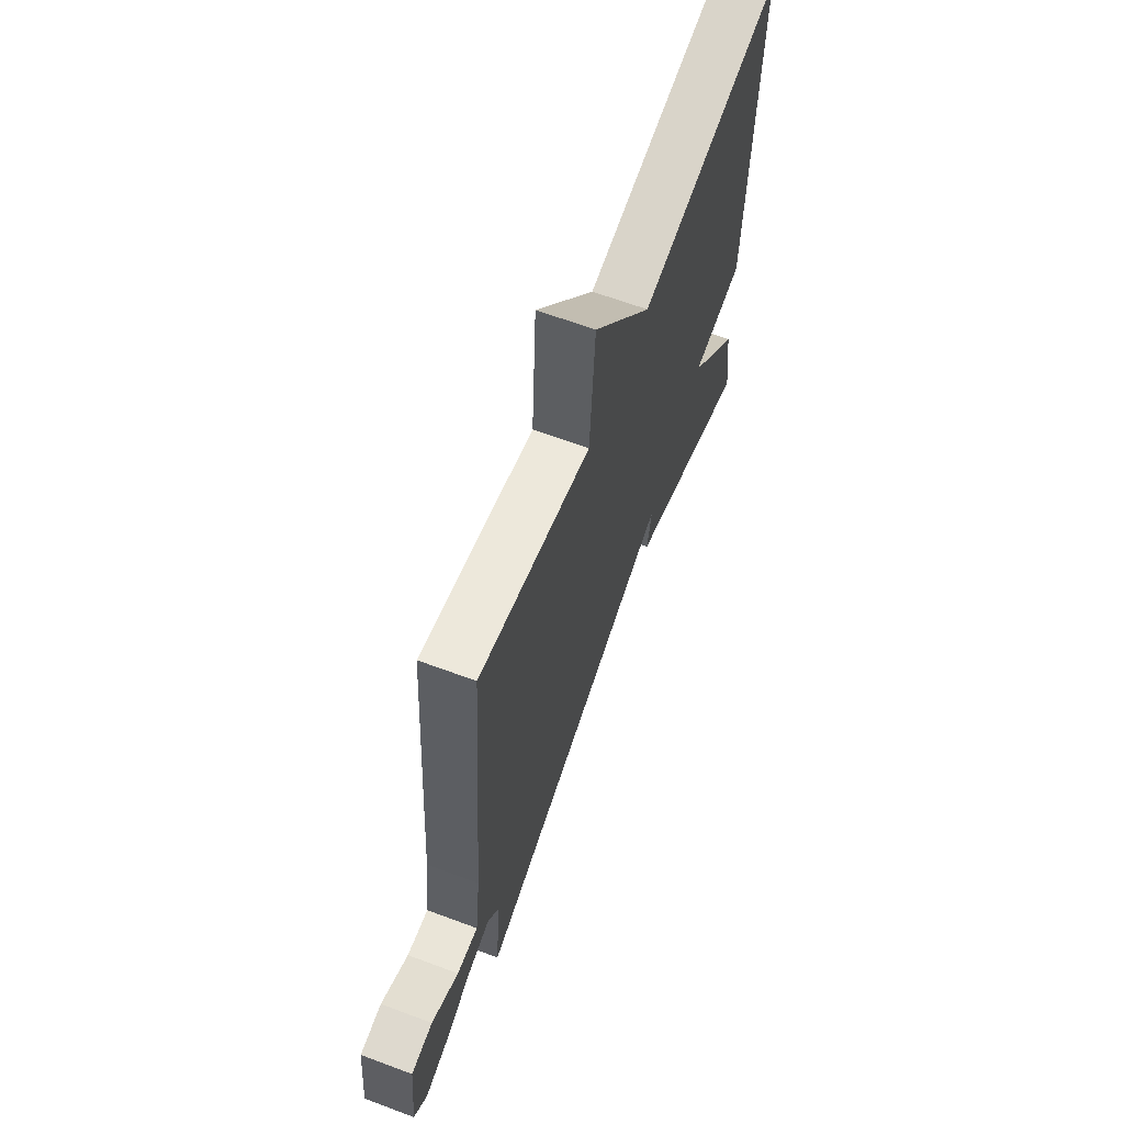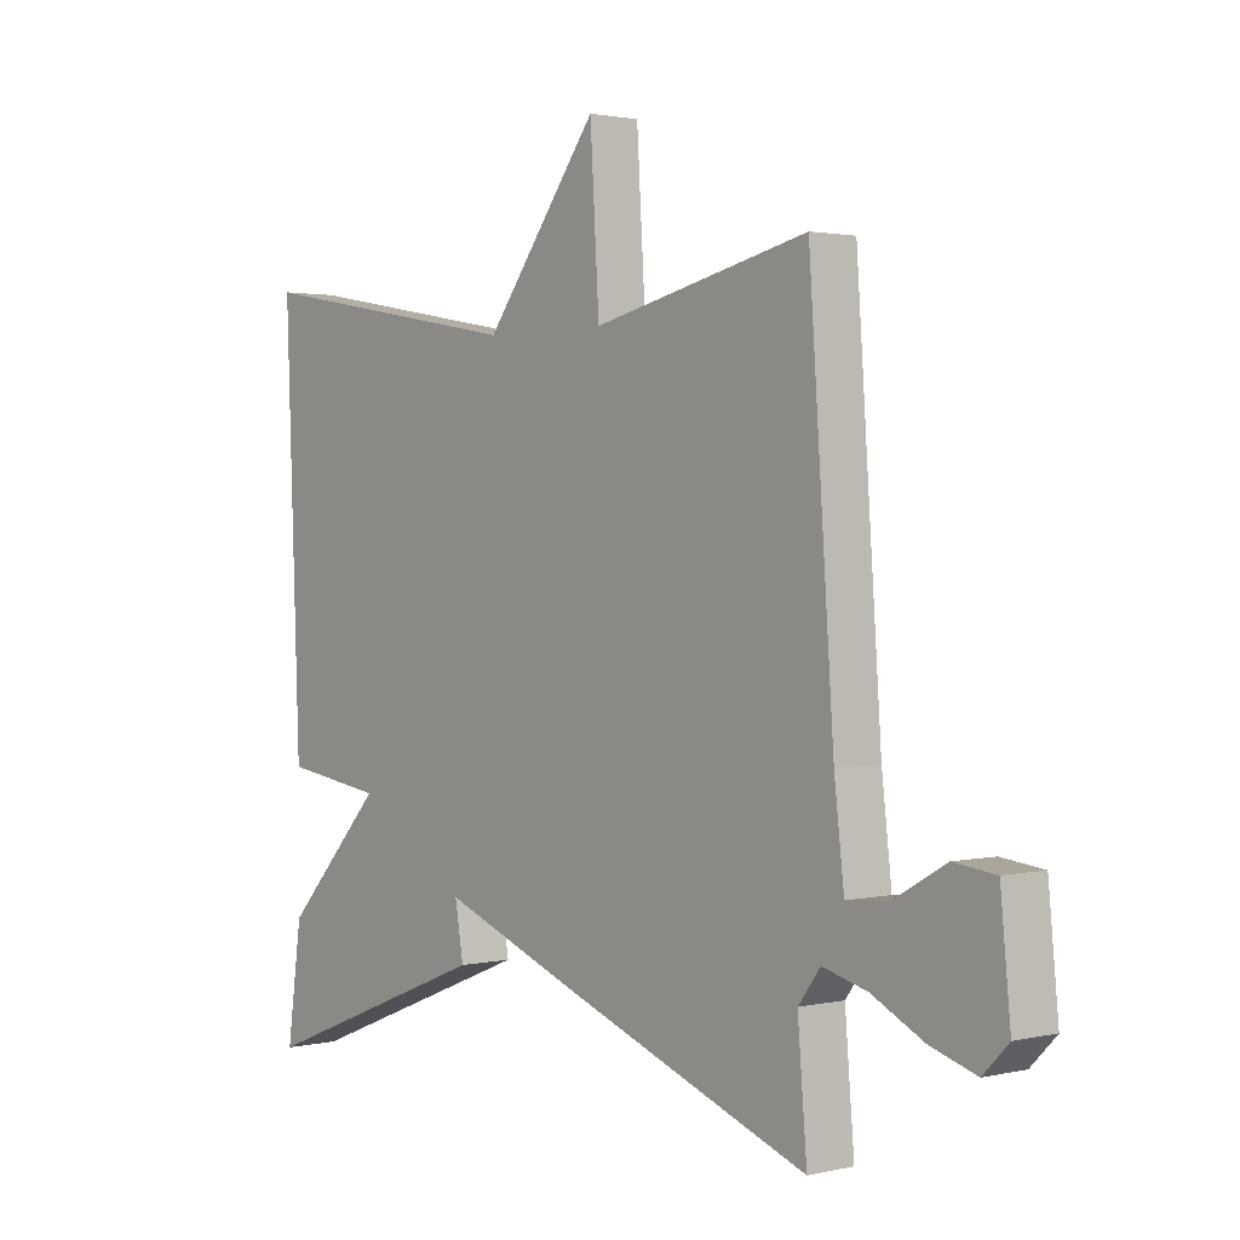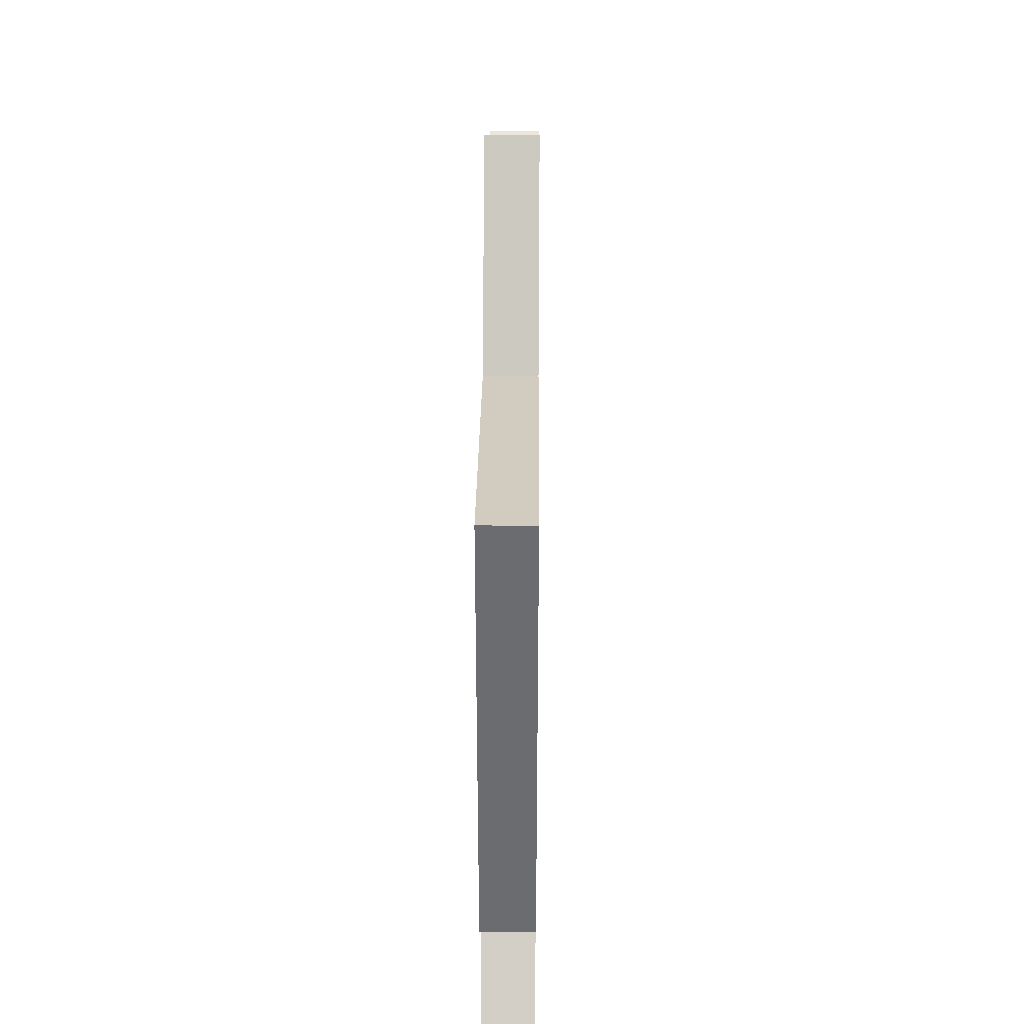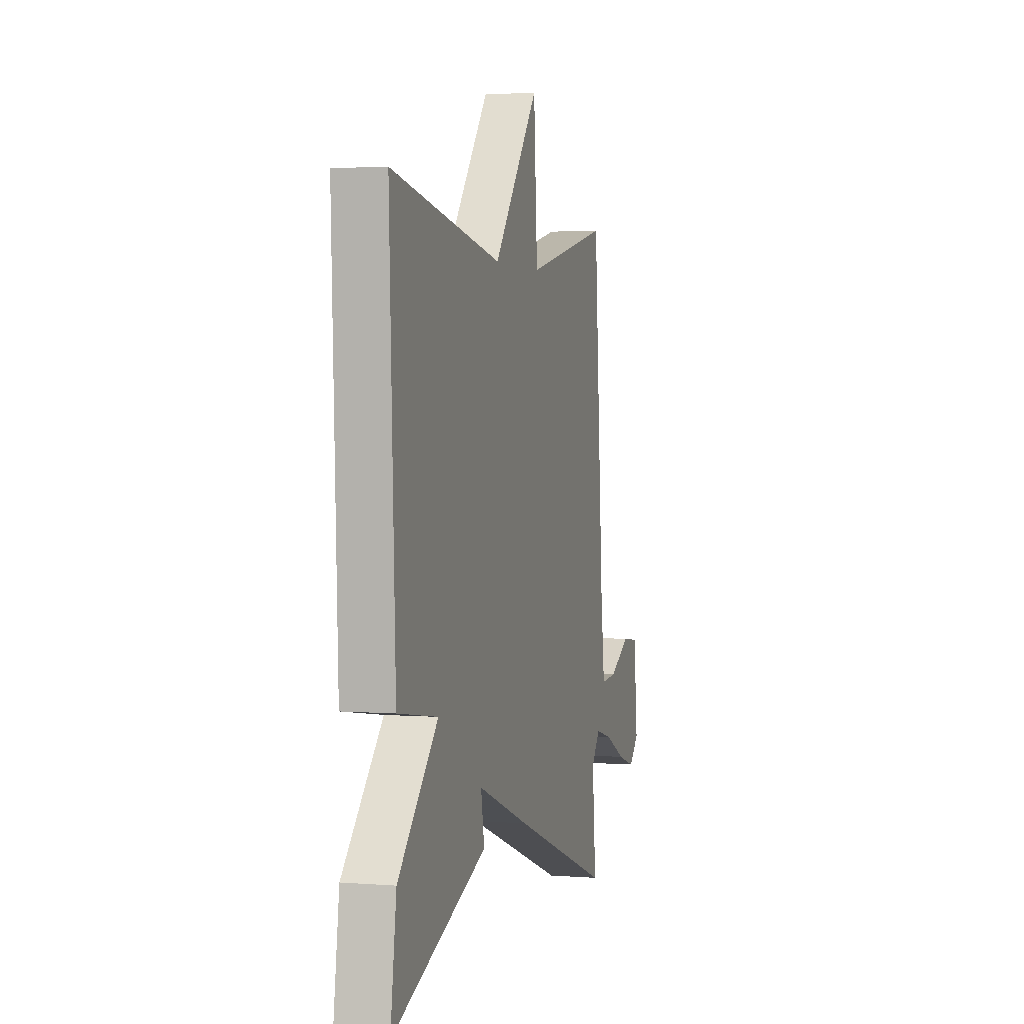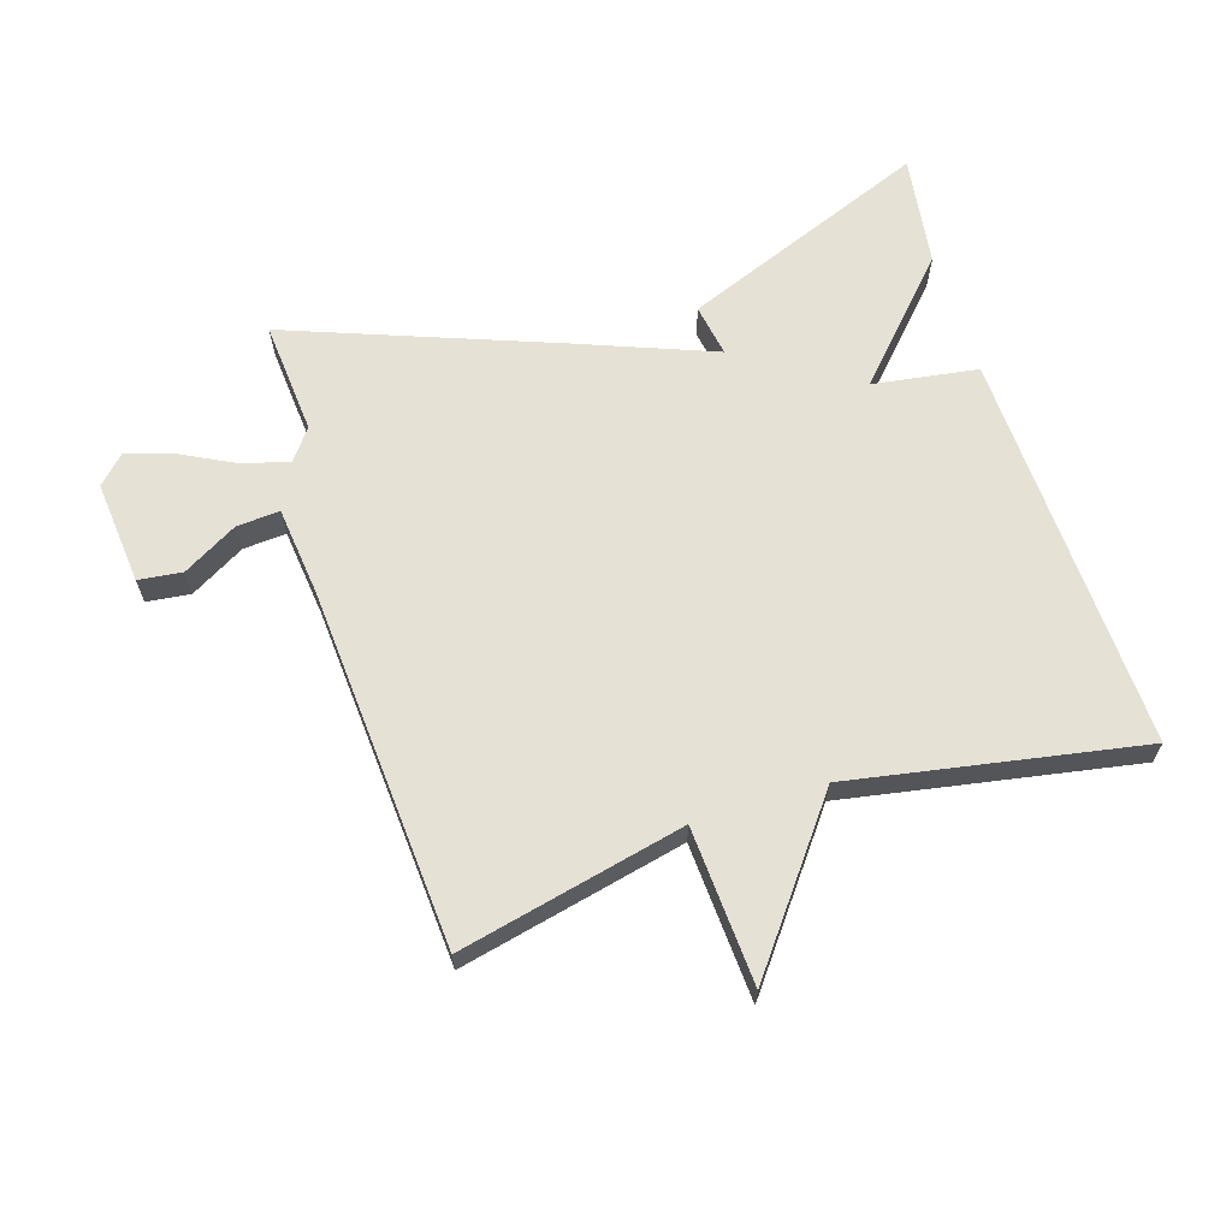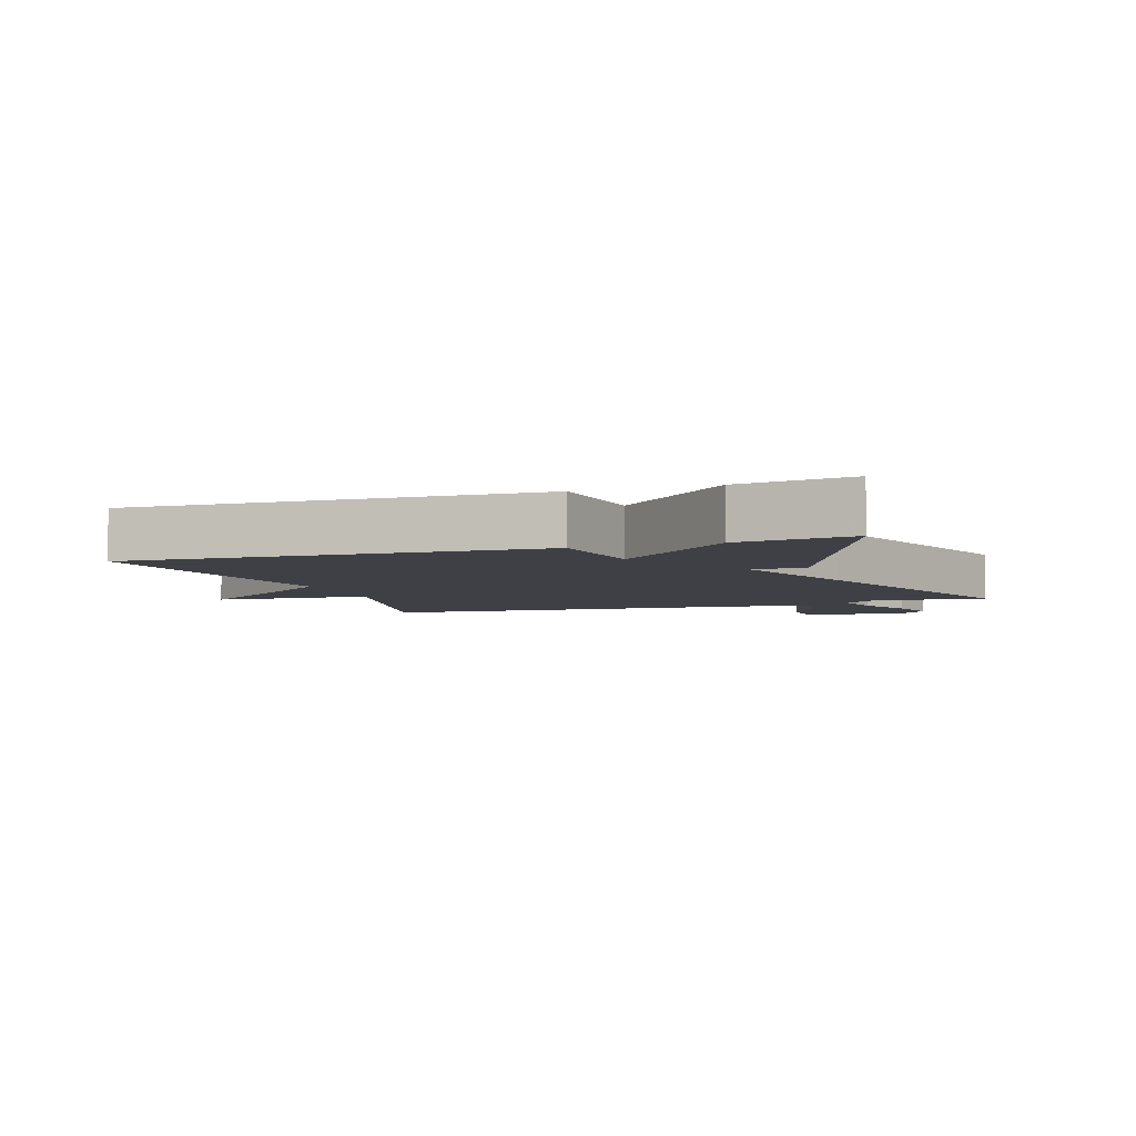
<metadata>
{"format":"obj","ext":"obj","renderer":"f3d","projection":"perspective","resolution":1024,"background":"white","views":[{"elev":64.3,"azim":-69.4,"up":"+Z"},{"elev":1.7,"azim":-129.6,"up":"+Z"},{"elev":34.0,"azim":90.5,"up":"+Z"},{"elev":2.4,"azim":105.6,"up":"+Z"},{"elev":64.6,"azim":-17.3,"up":"+Y"},{"elev":-5.2,"azim":108.5,"up":"+Y"}]}
</metadata>
<code>
v -0.5 0.07 -0.5
v -0.485 0.07 -0.322
v -0.521 0.07 -0.274
v -0.593 0.07 -0.293
v -0.677 0.07 -0.336
v -0.751 0.07 -0.359
v -0.792 0.07 -0.317
v -0.776 0.07 -0.155
v -0.708 0.07 -0.147
v -0.623 0.07 -0.196
v -0.556 0.07 -0.201
v -0.54 0.07 -0.063
v -0.5 0.07 0.5
v -0.15 0.07 0.42
v -0.135 0.07 0.664
v 0.05 0.07 0.42
v 0.5 0.07 0.5
v 0.476 0.07 -0.125
v 0.313 0.07 -0.149
v 0.476 0.07 -0.325
v 0.5 0.07 -0.5
v 0.114 0.07 -0.346
v 0.128 0.07 -0.264
v -0.086 0.07 -0.346
v -0.5 0 -0.5
v -0.485 0 -0.322
v -0.521 0 -0.274
v -0.593 0 -0.293
v -0.677 0 -0.336
v -0.751 0 -0.359
v -0.792 0 -0.317
v -0.776 0 -0.155
v -0.708 0 -0.147
v -0.623 0 -0.196
v -0.556 0 -0.201
v -0.54 0 -0.063
v -0.5 0 0.5
v -0.15 0 0.42
v -0.135 0 0.664
v 0.05 0 0.42
v 0.5 0 0.5
v 0.476 0 -0.125
v 0.313 0 -0.149
v 0.476 0 -0.325
v 0.5 0 -0.5
v 0.114 0 -0.346
v 0.128 0 -0.264
v -0.086 0 -0.346
f 23 24 1 2
f 21 22 23
f 20 21 23
f 19 20 23
f 19 23 2 3
f 16 17 18 19
f 14 15 16 19
f 14 19 3
f 13 14 3
f 12 13 3
f 11 12 3
f 10 11 3 4
f 8 9 10
f 7 8 10
f 6 7 10
f 5 6 10
f 4 5 10
f 26 25 48 47
f 47 46 45
f 47 45 44
f 47 44 43
f 27 26 47 43
f 43 42 41 40
f 43 40 39 38
f 27 43 38
f 27 38 37
f 27 37 36
f 27 36 35
f 28 27 35 34
f 34 33 32
f 34 32 31
f 34 31 30
f 34 30 29
f 34 29 28
f 1 25 26 2
f 2 26 27 3
f 3 27 28 4
f 4 28 29 5
f 5 29 30 6
f 6 30 31 7
f 7 31 32 8
f 8 32 33 9
f 9 33 34 10
f 10 34 35 11
f 11 35 36 12
f 12 36 37 13
f 13 37 38 14
f 14 38 39 15
f 15 39 40 16
f 16 40 41 17
f 17 41 42 18
f 18 42 43 19
f 19 43 44 20
f 20 44 45 21
f 21 45 46 22
f 22 46 47 23
f 23 47 48 24
f 24 48 25 1

</code>
